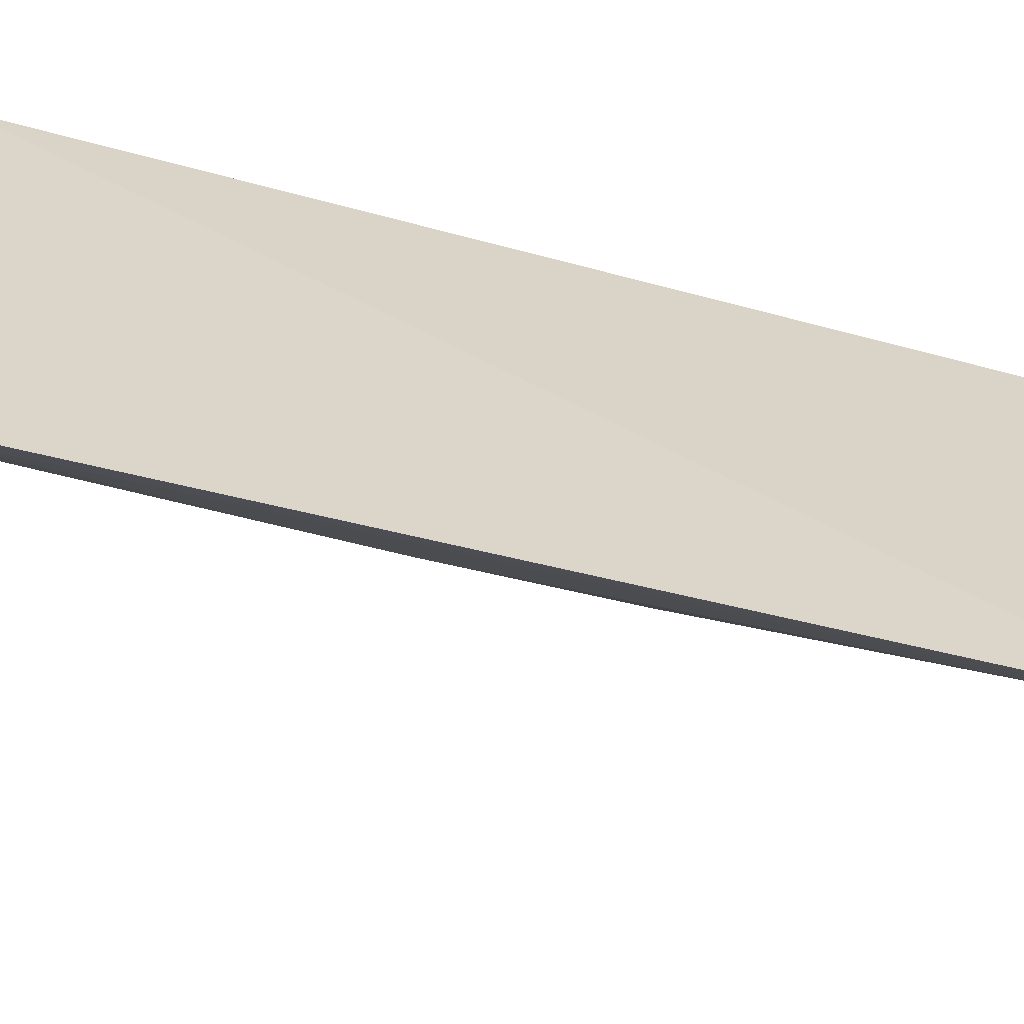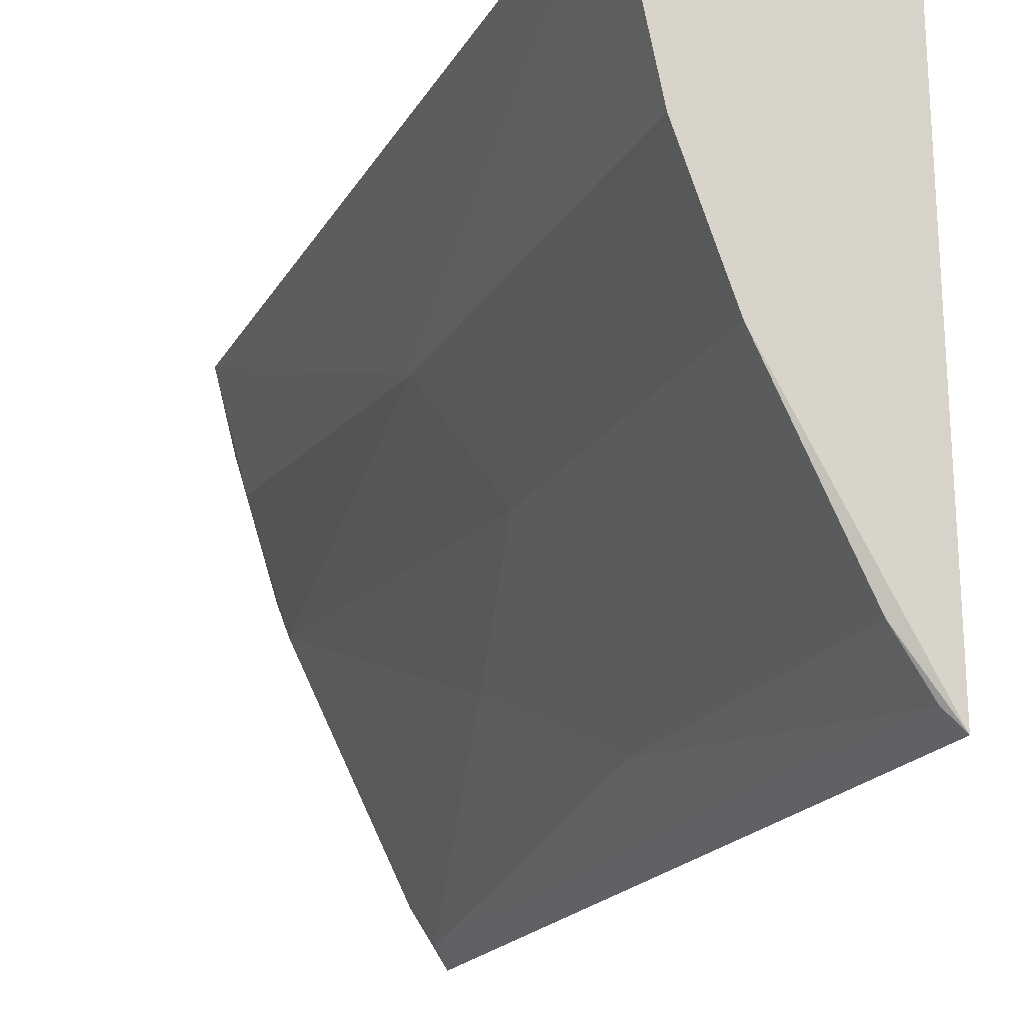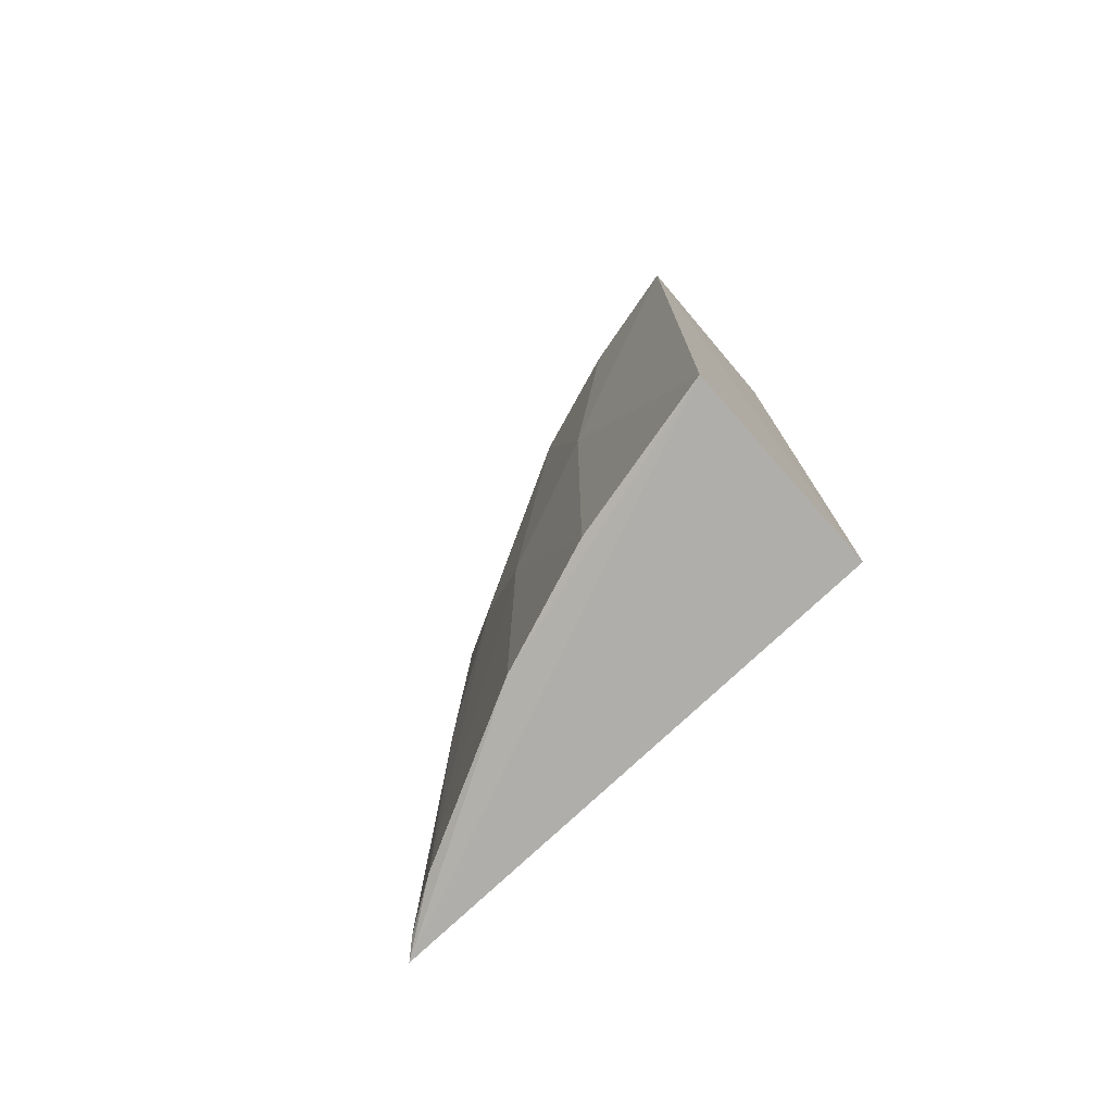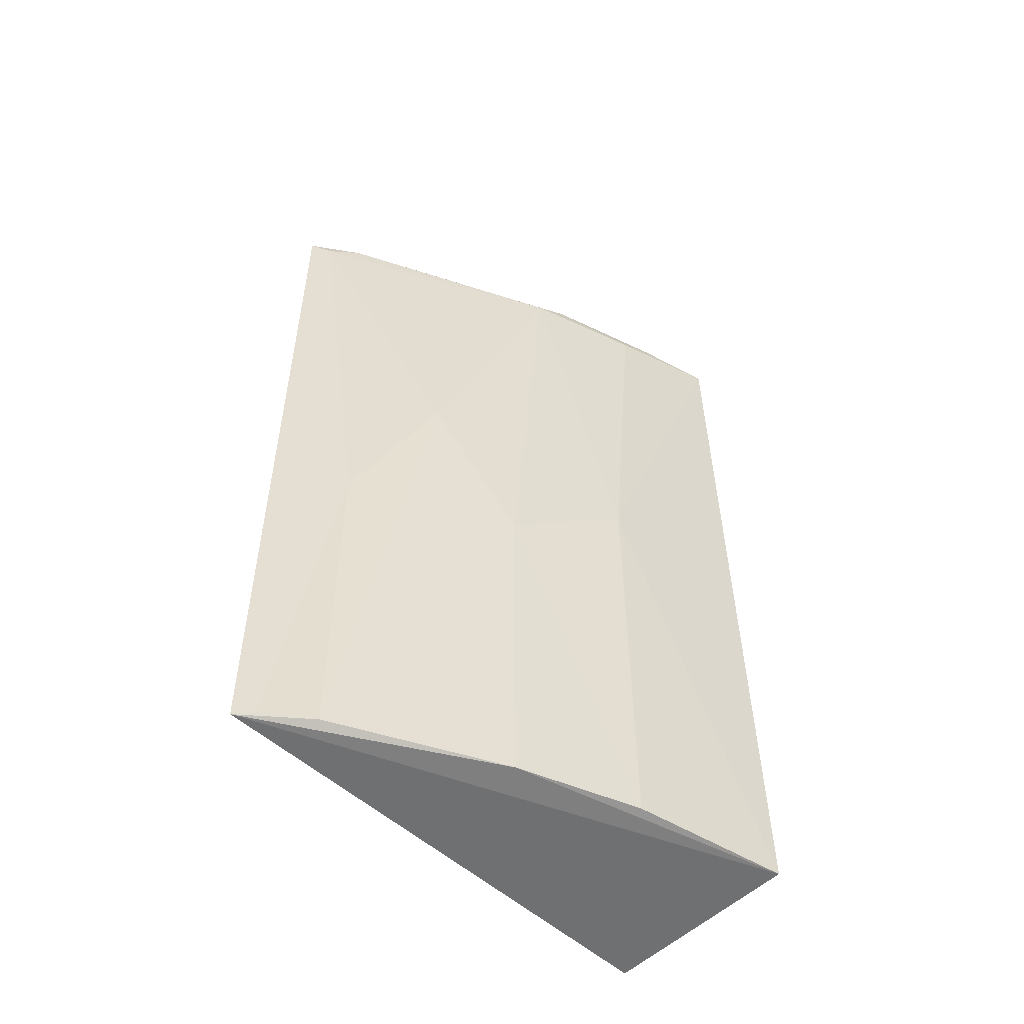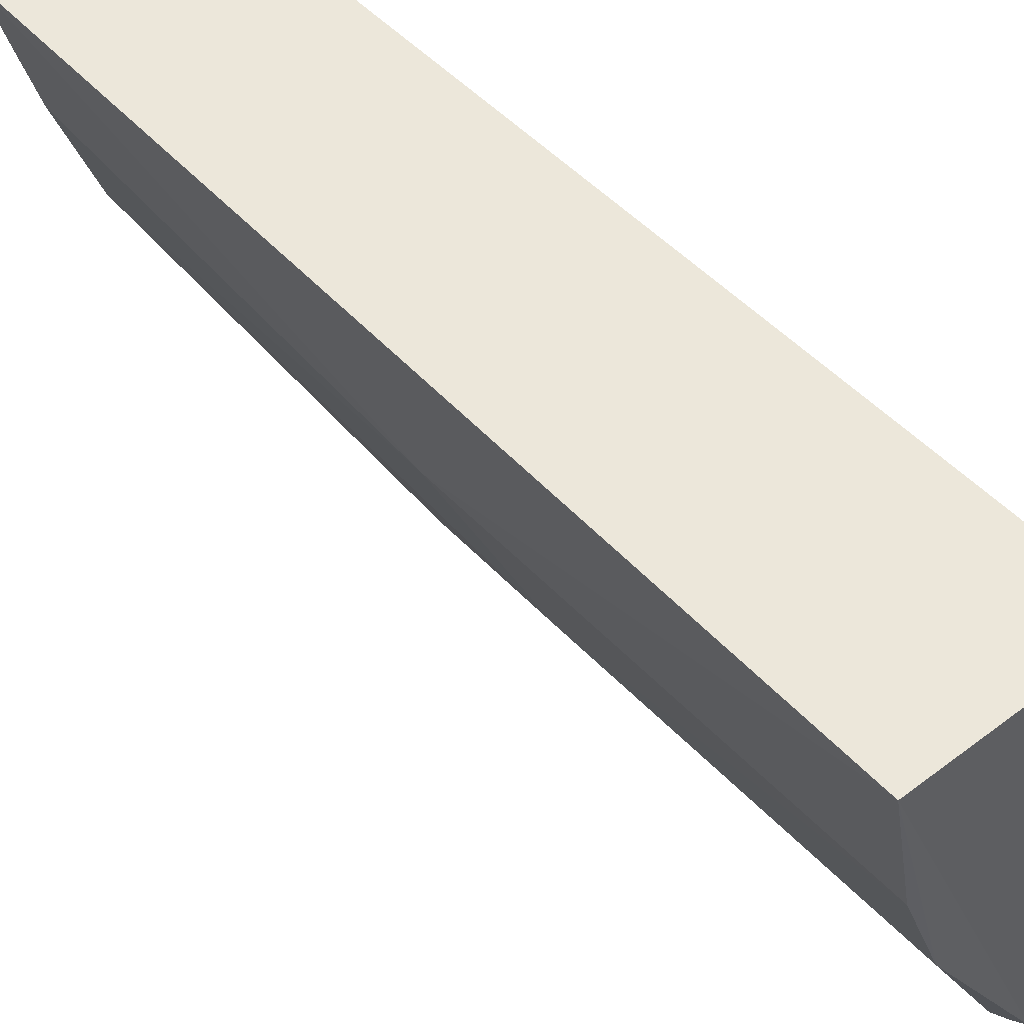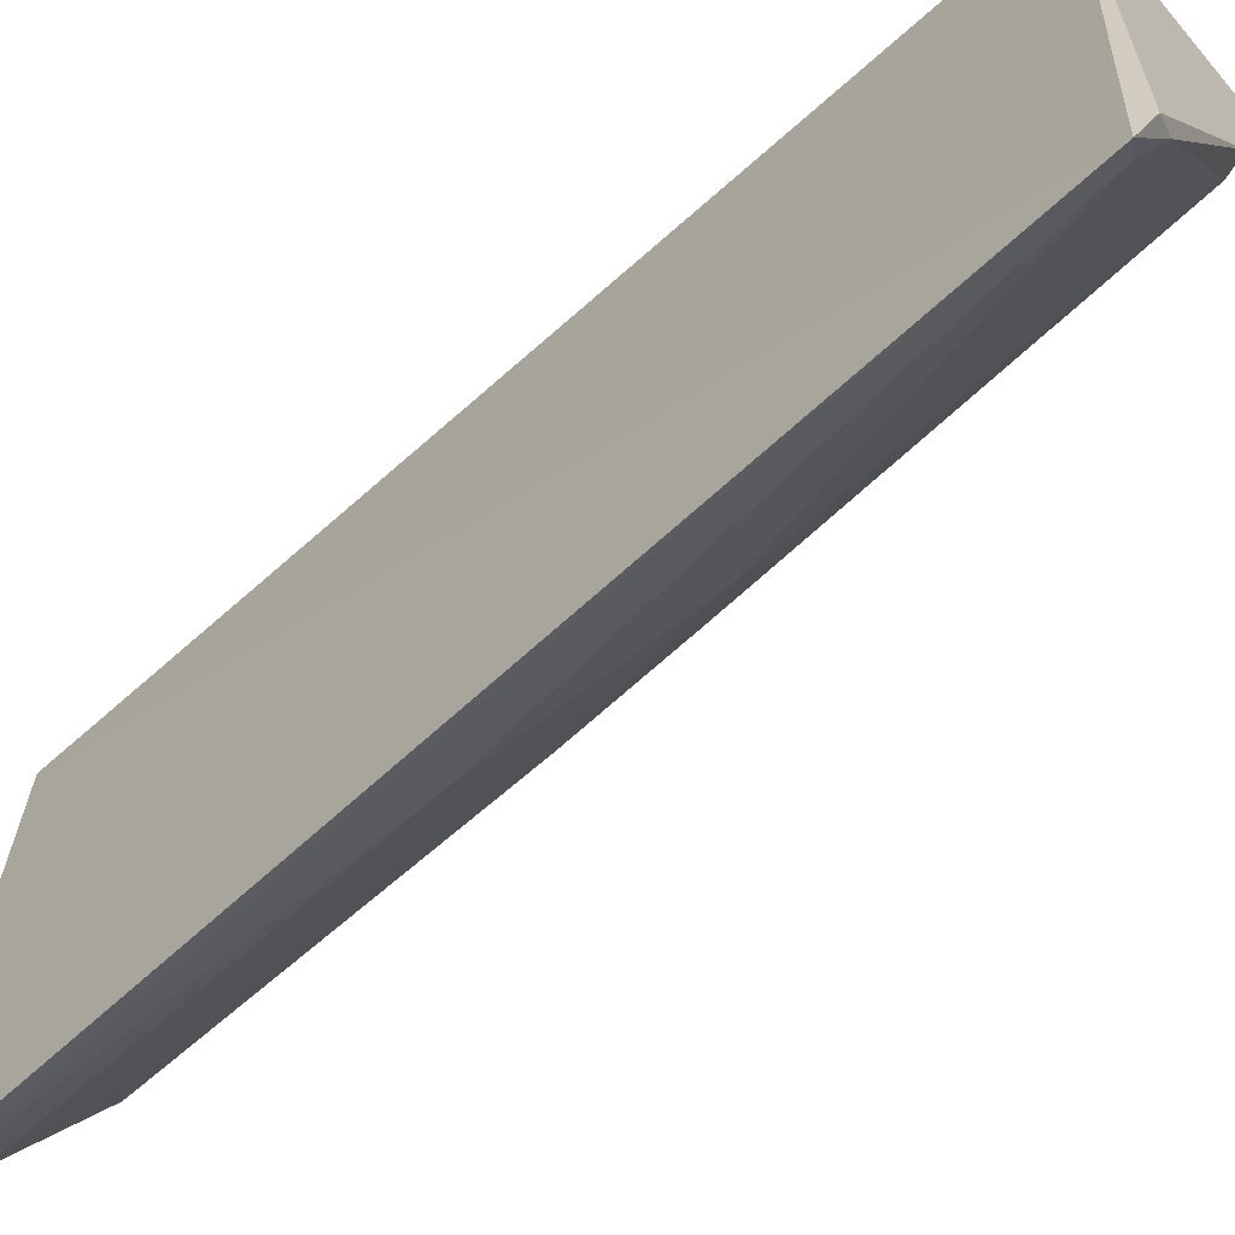
<metadata>
{"format":"obj","ext":"obj","renderer":"f3d","projection":"perspective","resolution":1024,"background":"white","views":[{"elev":-61.1,"azim":-105.3,"up":"+Y"},{"elev":-18.5,"azim":158.7,"up":"+Y"},{"elev":-76.6,"azim":132.3,"up":"+Z"},{"elev":-52.7,"azim":44.8,"up":"+Z"},{"elev":51.6,"azim":138.1,"up":"+Y"},{"elev":-64.6,"azim":-47.9,"up":"+Y"}]}
</metadata>
<code>
v 0.07422 -0.01434 0.05037
v 0.07311 -0.01862 0.05032
v 0.07288 -0.02309 0.00251
v 0.06397 -0.01472 0.001855
v 0.06397 -0.0147 0.05071
v 0.07481 -0.01457 0.002295
v 0.0728 -0.02306 0.02675
v 0.06338 -0.03984 0.05038
v 0.06346 -0.04225 0.002107
v 0.07281 -0.02083 0.04926
v 0.07095 -0.02541 0.05032
v 0.06277 -0.04186 0.04964
v 0.07047 -0.02973 0.002423
v 0.07059 -0.02729 0.0494
v 0.07046 -0.02974 0.02207
v 0.06442 -0.03906 0.05008
v 0.06594 -0.03875 0.002526
v 0.06817 -0.03422 0.03138
v 0.0659 -0.03863 0.02205
v 0.06357 -0.04088 0.04912
v 0.06427 -0.04133 0.00245
f 5 1 4
f 6 4 1
f 7 6 1
f 7 3 6
f 8 1 5
f 9 4 6
f 10 7 1
f 10 1 2
f 11 2 1
f 11 1 8
f 11 10 2
f 12 8 5
f 12 5 4
f 12 4 9
f 13 9 6
f 13 6 3
f 14 7 10
f 14 10 11
f 15 13 3
f 15 3 7
f 15 7 14
f 16 14 11
f 16 11 8
f 16 8 12
f 17 9 13
f 17 13 15
f 18 15 14
f 18 17 15
f 19 17 18
f 20 18 14
f 20 14 16
f 20 16 12
f 20 19 18
f 21 9 17
f 21 17 19
f 21 19 20
f 21 20 12
f 21 12 9

</code>
